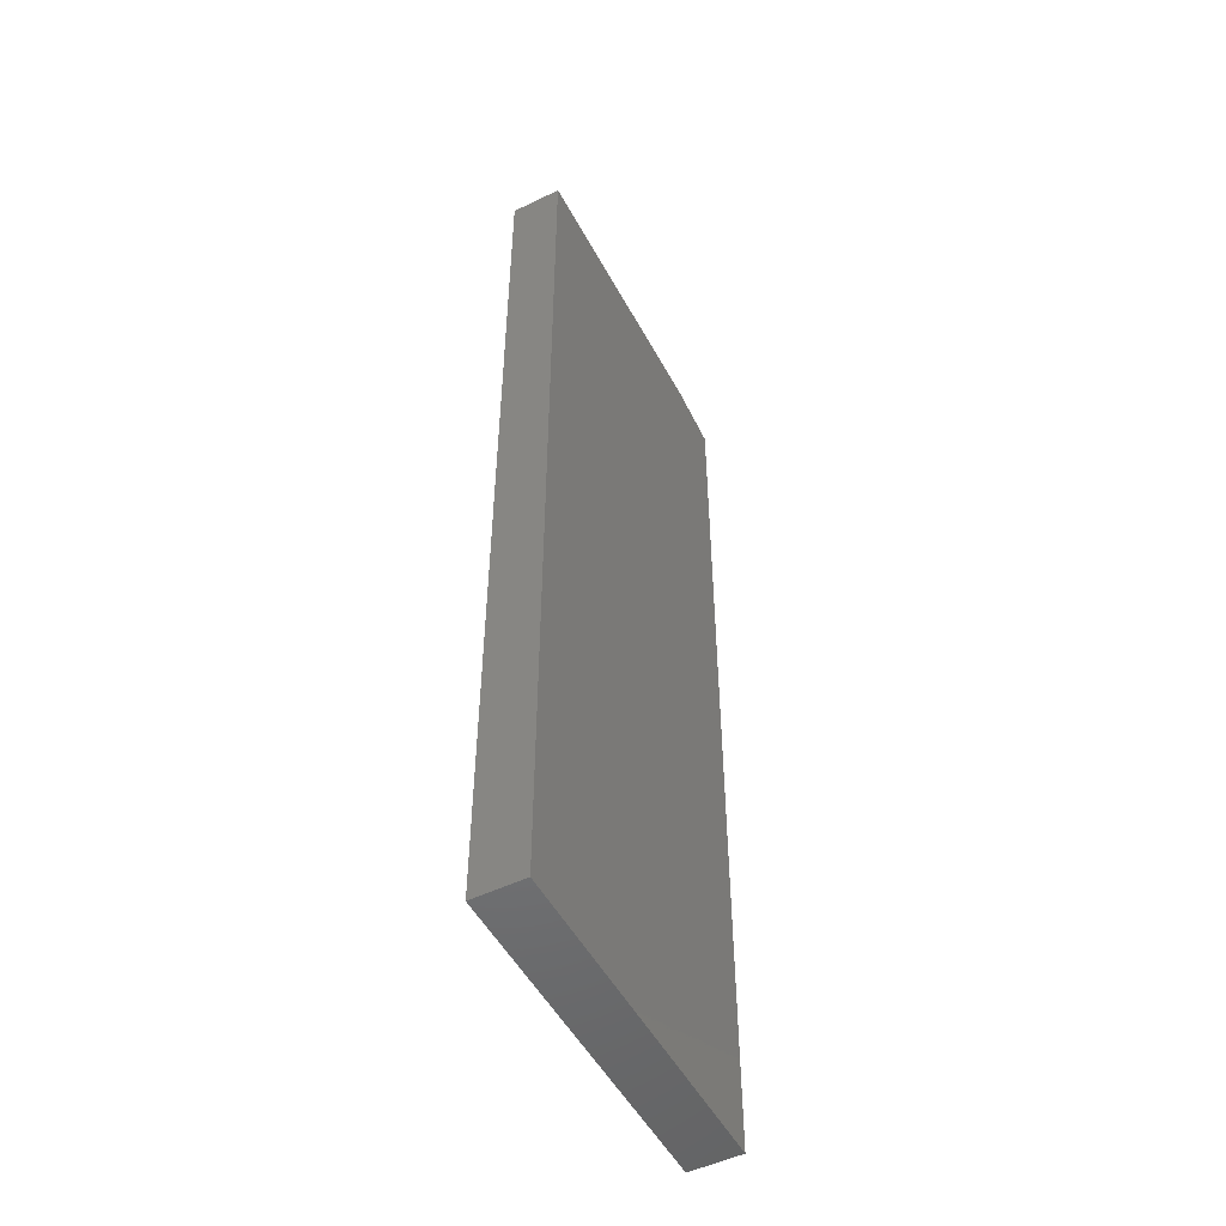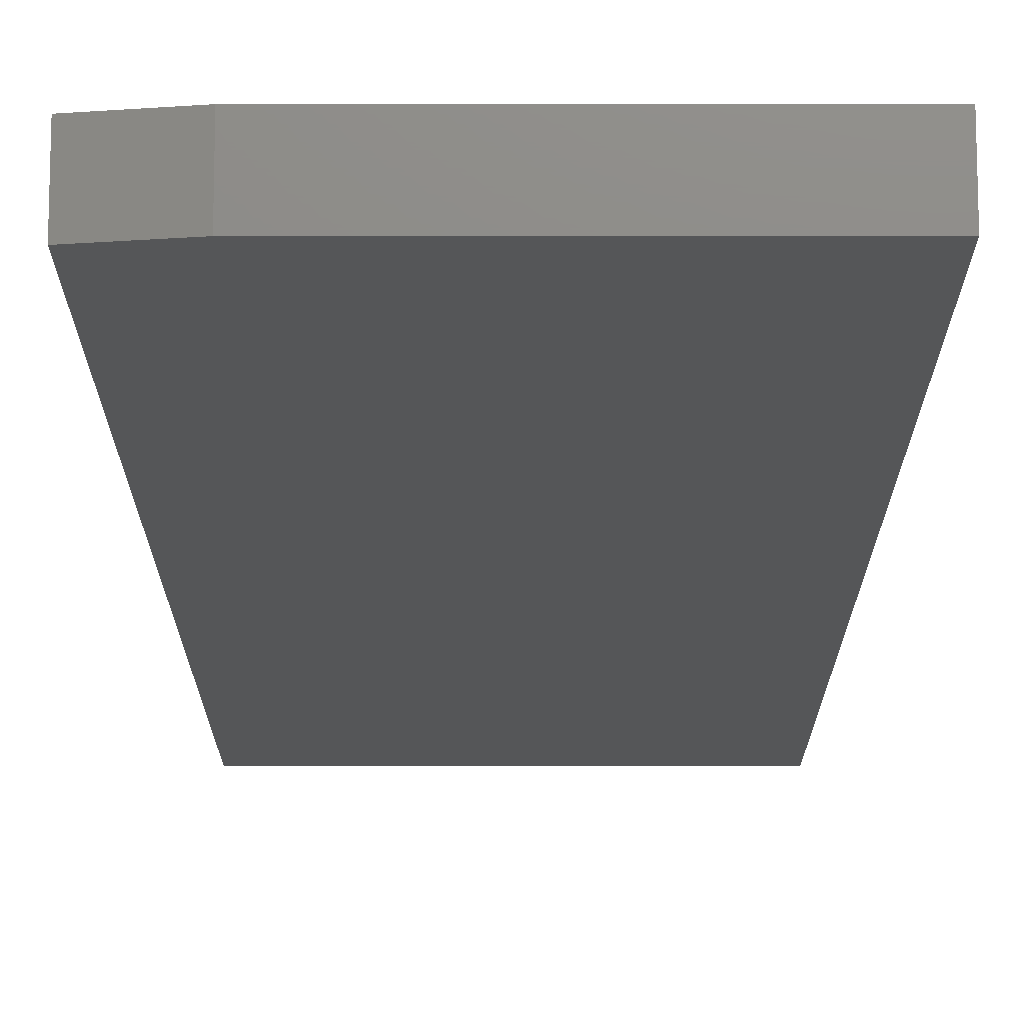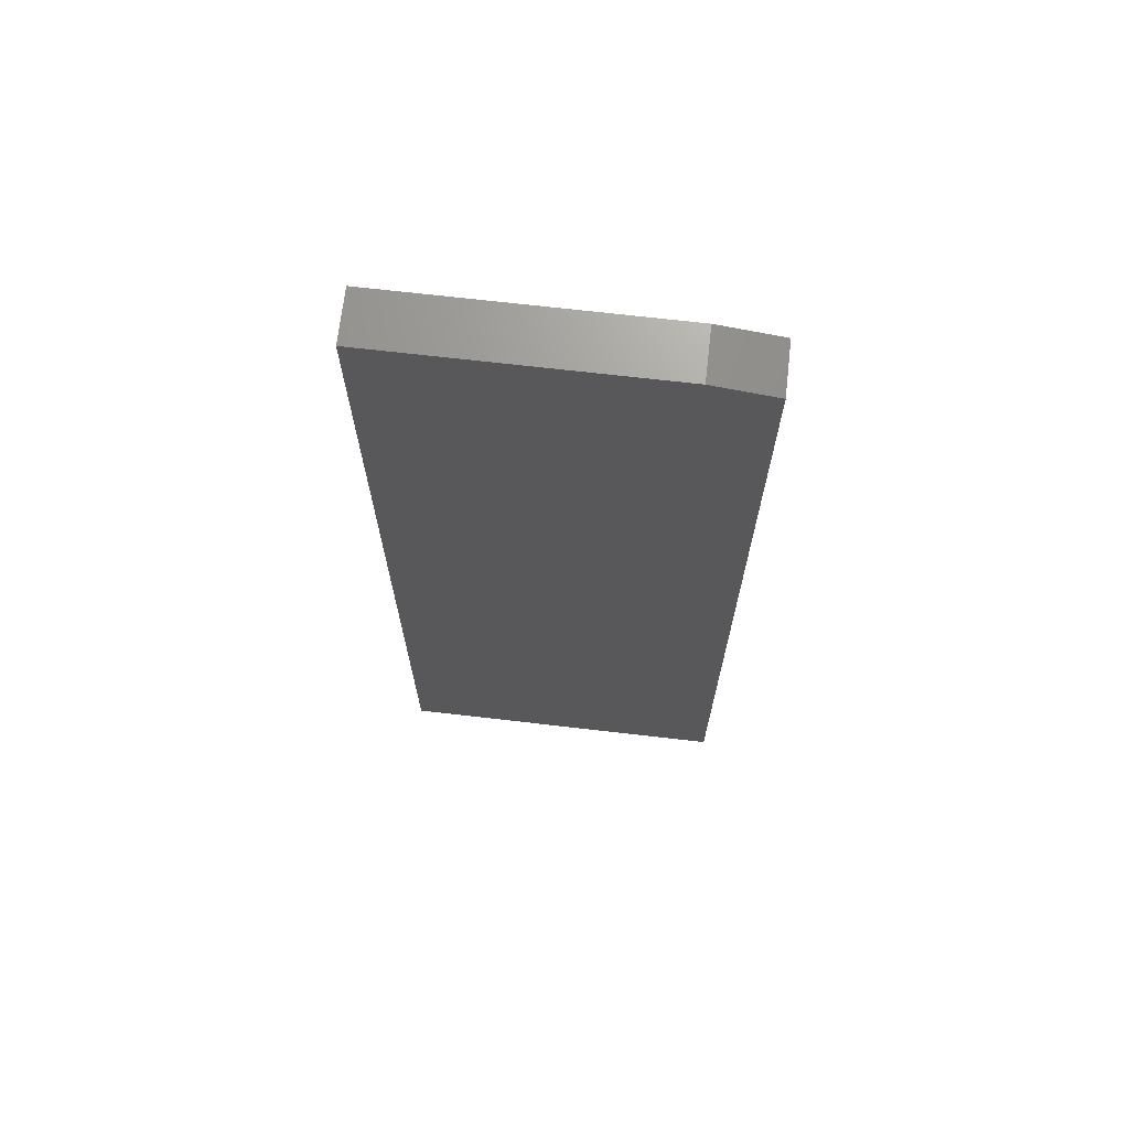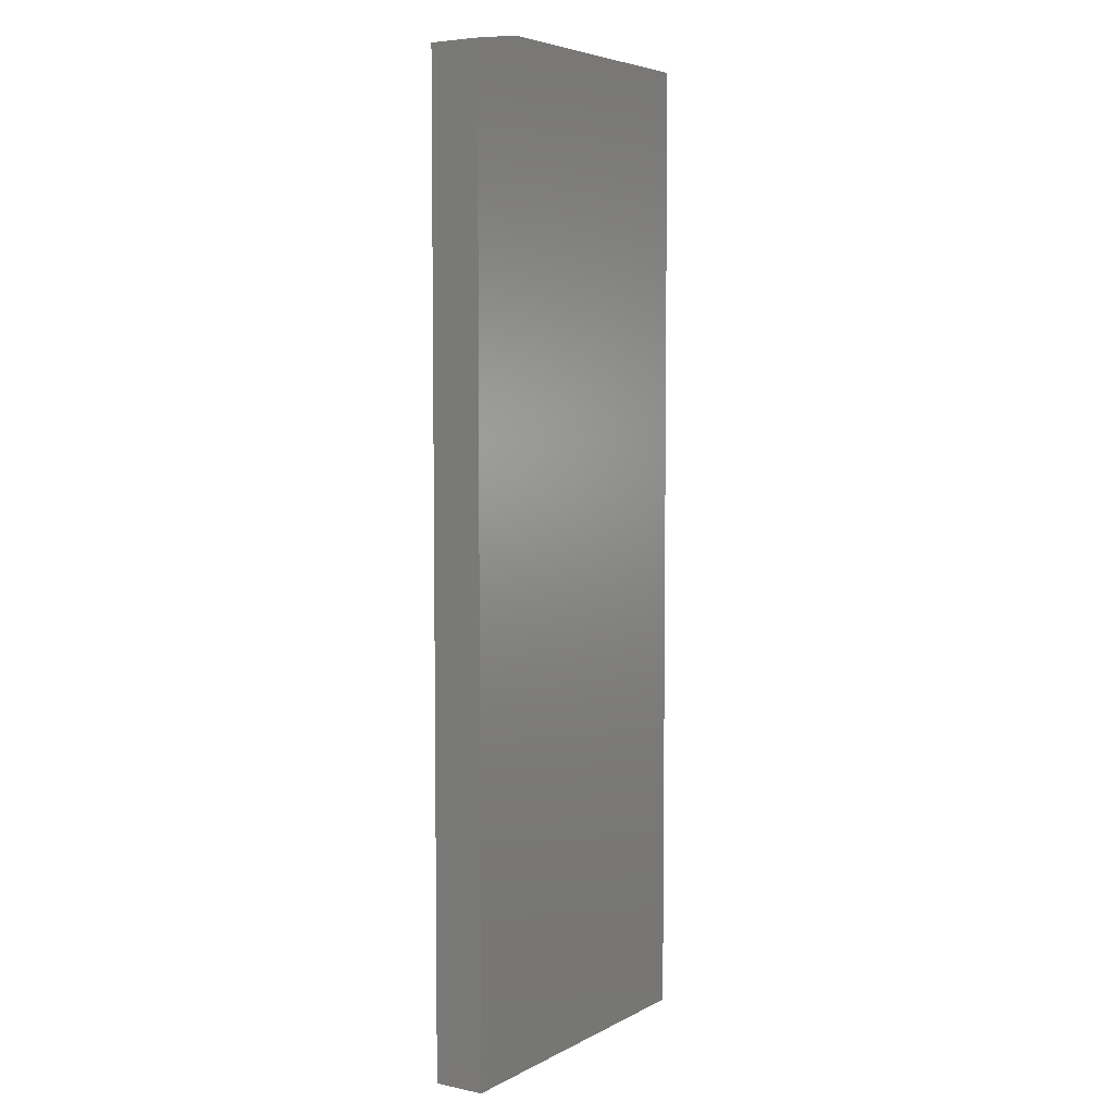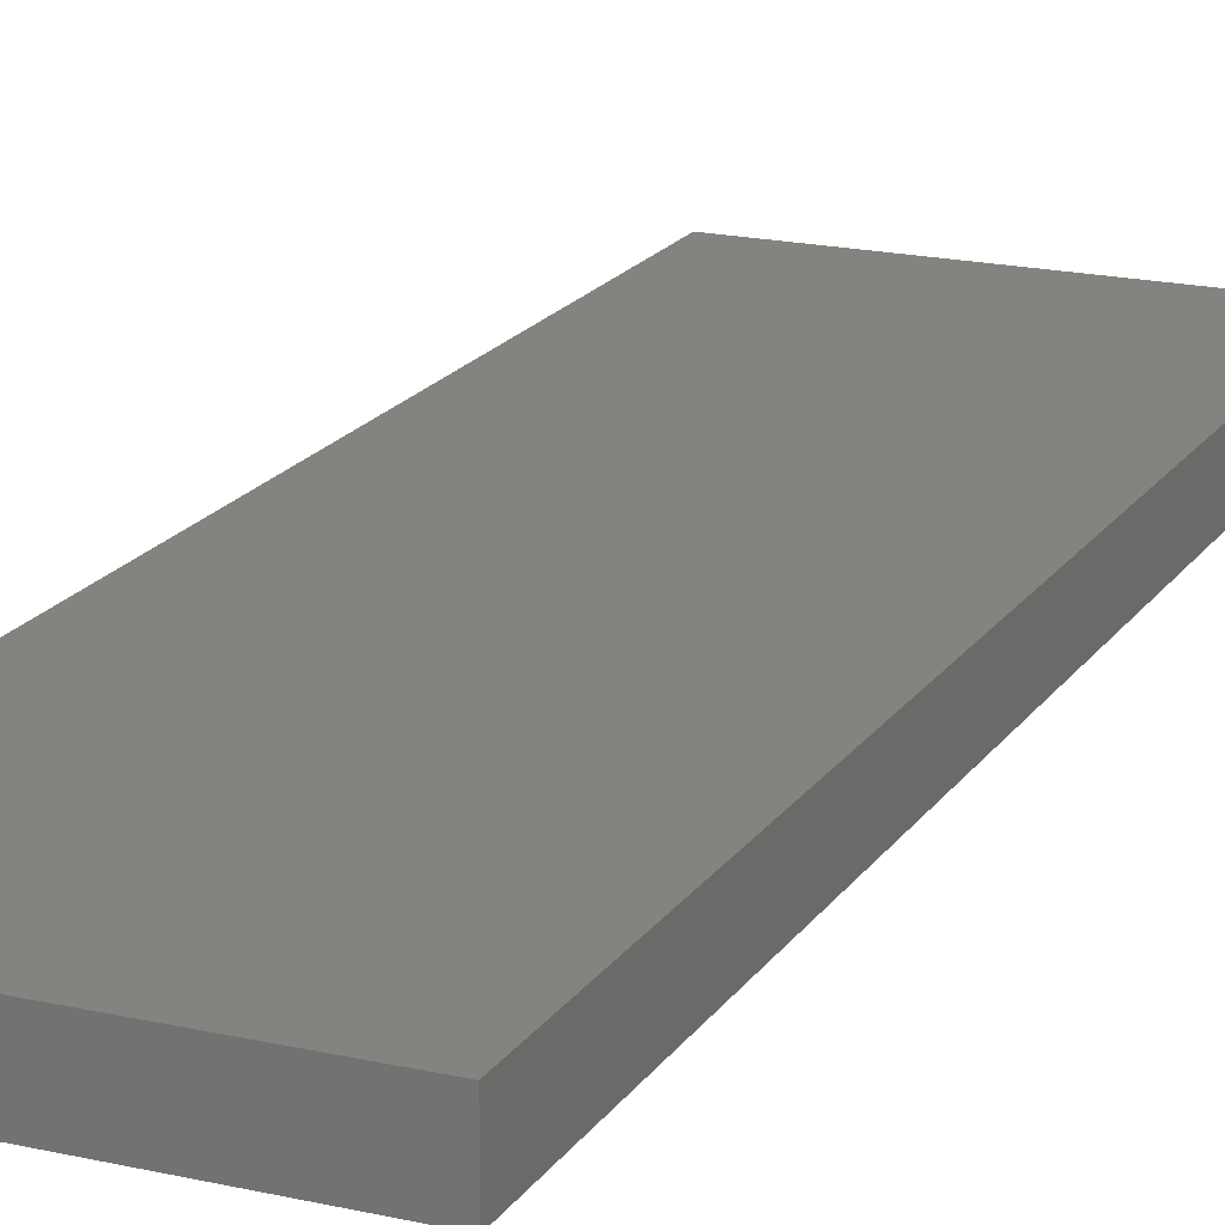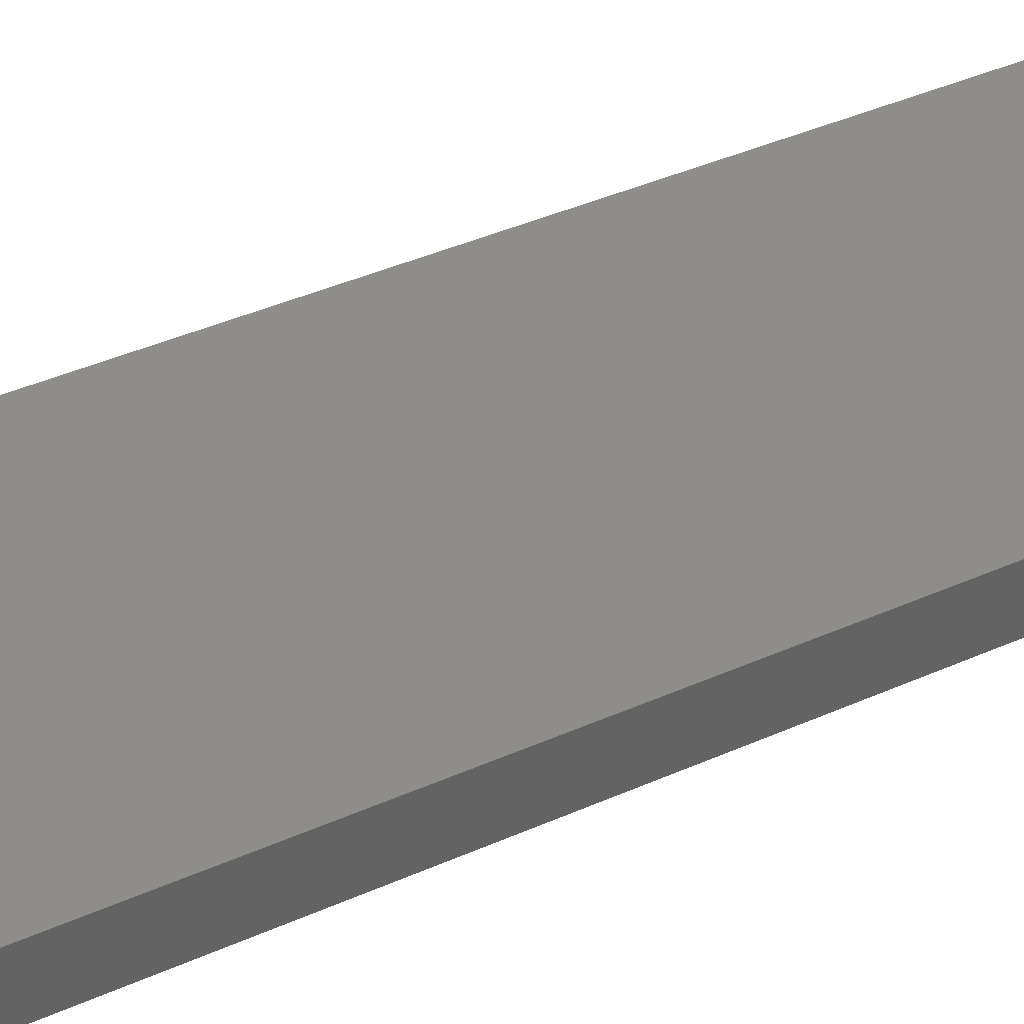
<metadata>
{"format":"stl","ext":"stl","renderer":"f3d","projection":"perspective","resolution":1024,"background":"white","views":[{"elev":-51.2,"azim":117.7,"up":"+Z"},{"elev":-14.8,"azim":0.0,"up":"+Y"},{"elev":69.7,"azim":-173.4,"up":"+Z"},{"elev":5.2,"azim":-57.1,"up":"+Z"},{"elev":18.6,"azim":23.6,"up":"+Y"},{"elev":40.3,"azim":61.2,"up":"+Y"}]}
</metadata>
<code>
# stl→obj: 10 verts, 16 faces
v 0 -0.03906 0
v 0.2605 -0.03906 -1.595e-17
v 4.545e-17 -0.03906 0.7422
v 0.2605 -0.03906 0.75
v 0.04688 -0.03906 0.75
v 0.04688 0 0.75
v 0.2605 0 0.75
v 4.545e-17 0 0.7422
v 0.2605 0 -1.595e-17
v 0 0 0
f 1 2 3
f 3 2 4
f 3 4 5
f 6 7 8
f 8 7 9
f 8 9 10
f 3 8 1
f 1 8 10
f 4 7 5
f 5 7 6
f 5 6 3
f 3 6 8
f 2 9 4
f 4 9 7
f 1 10 2
f 2 10 9

</code>
